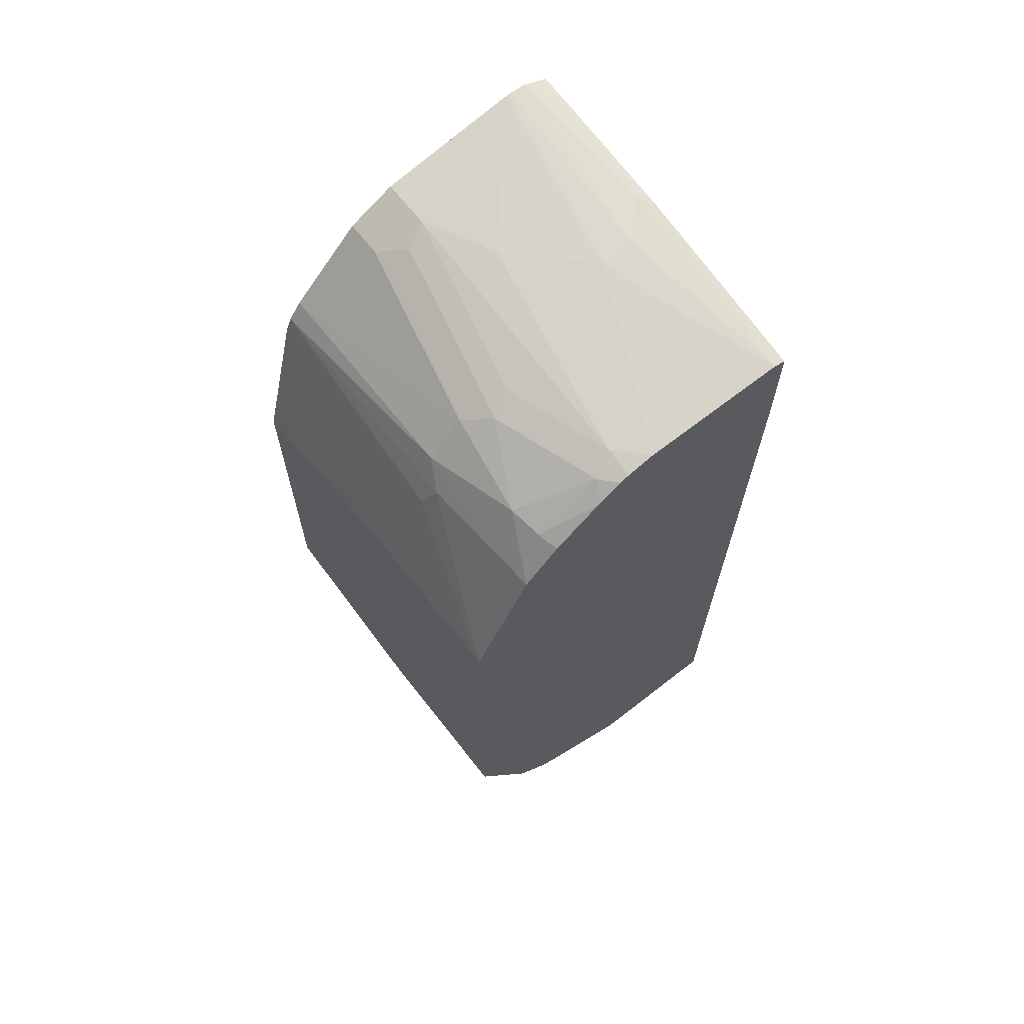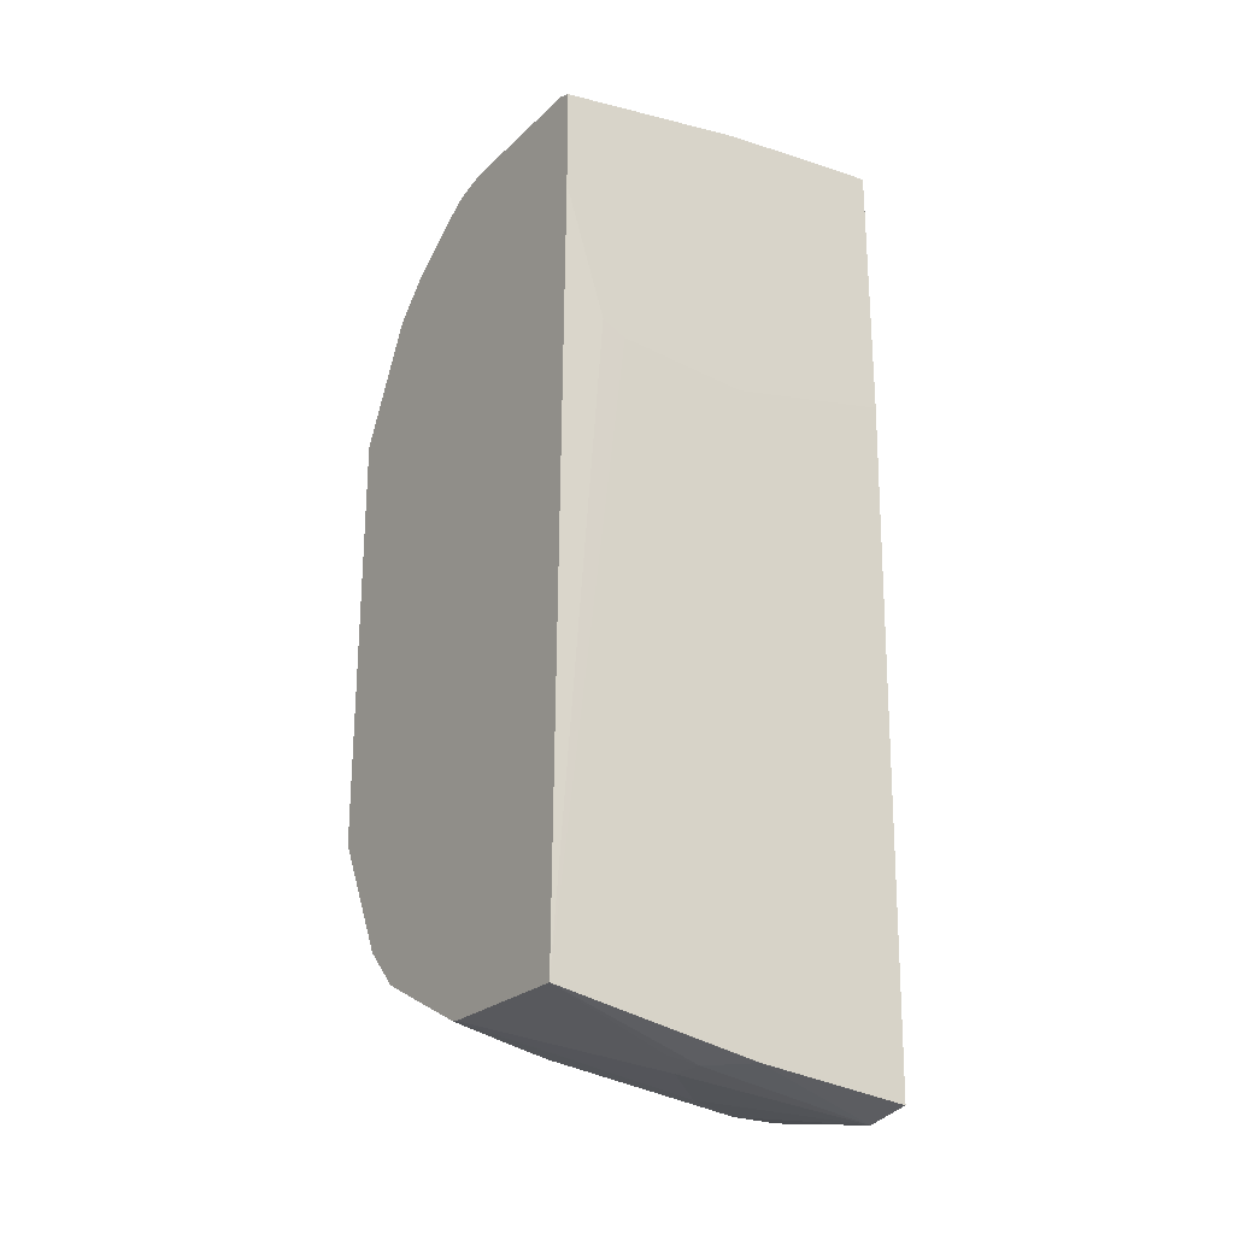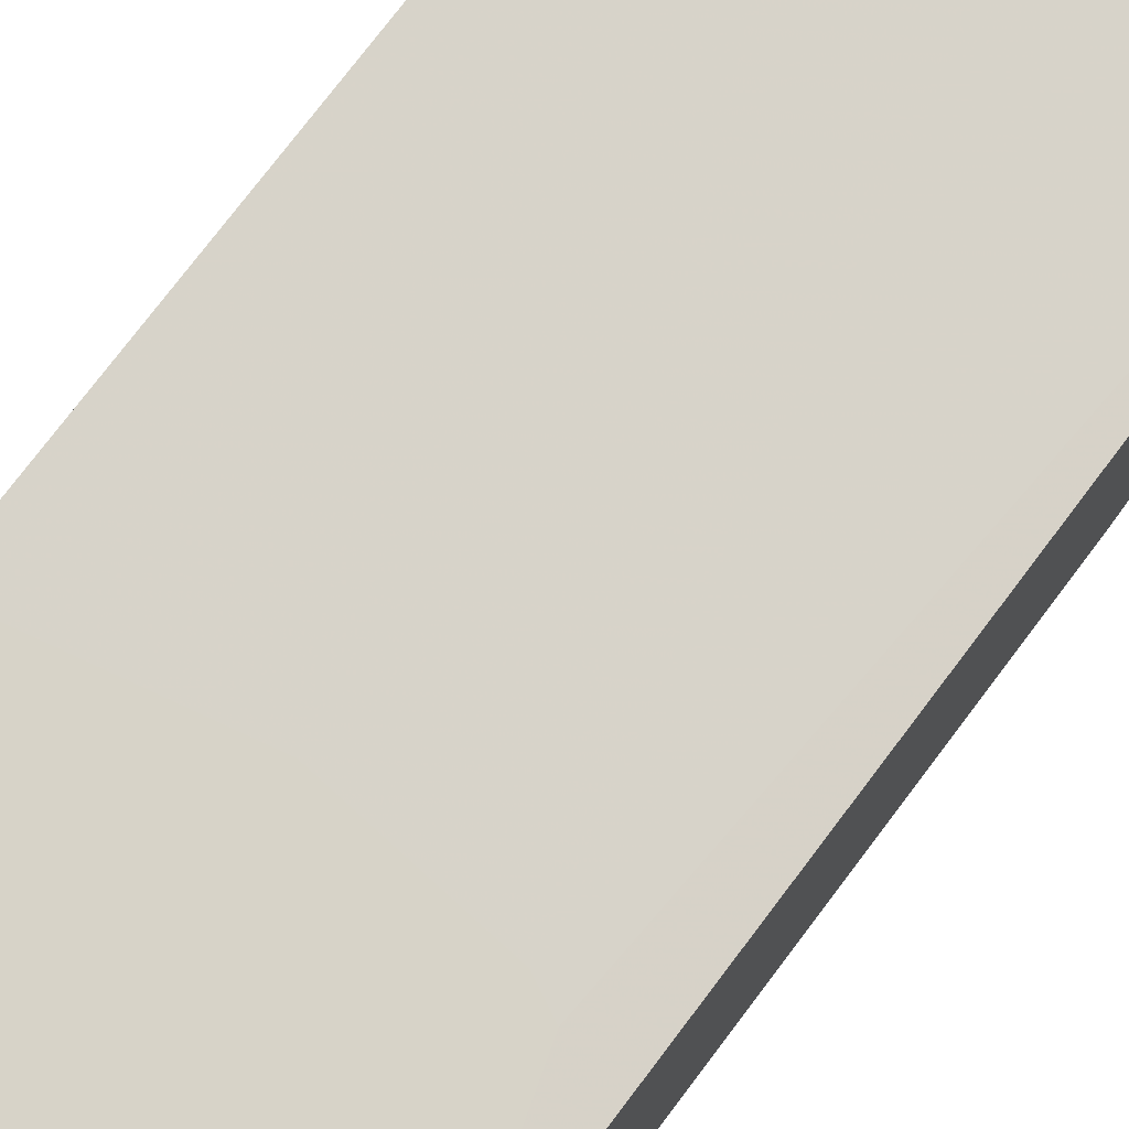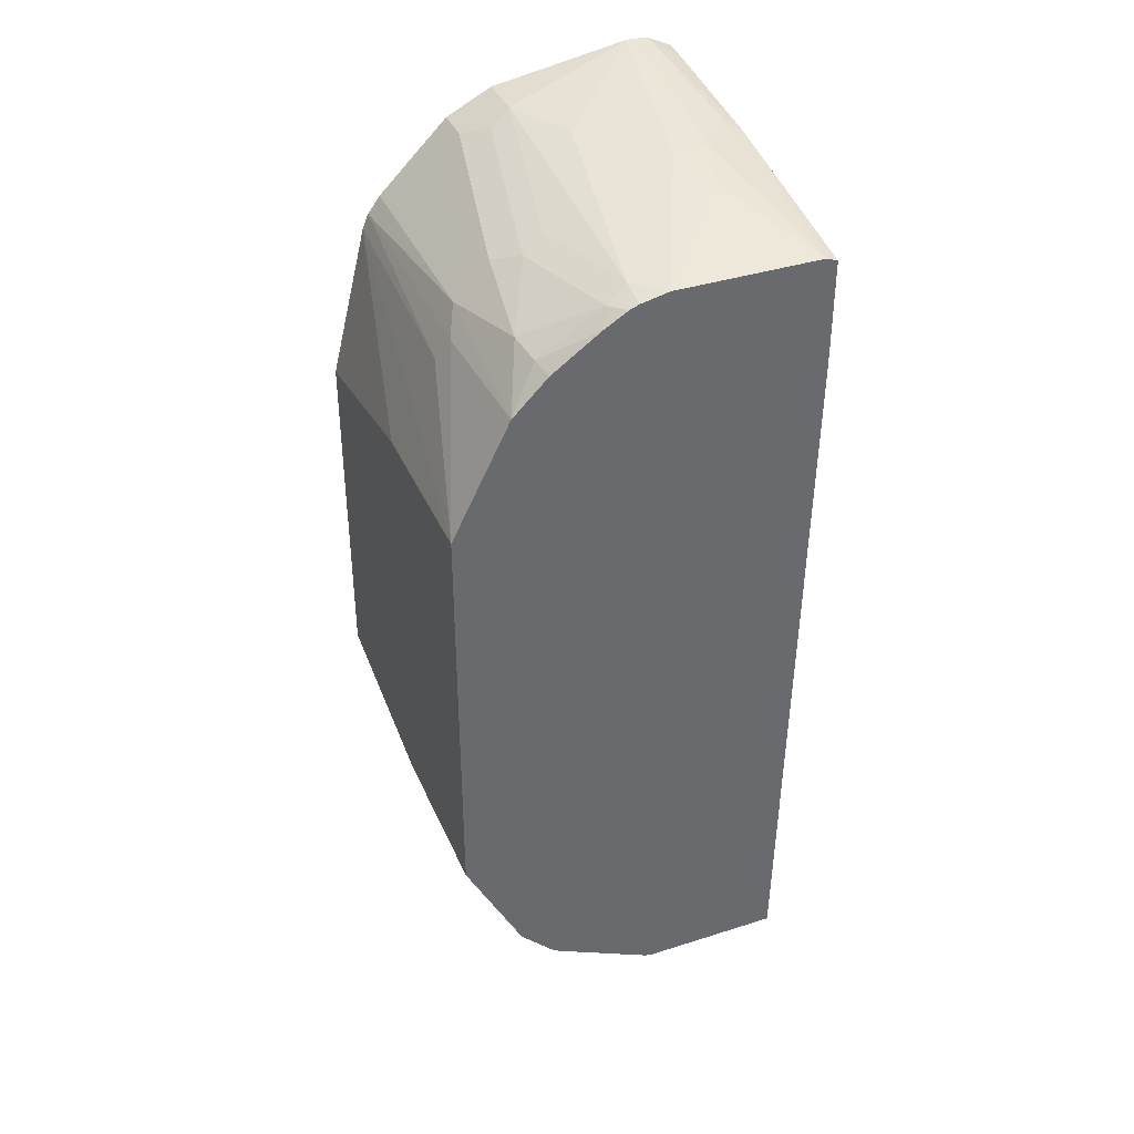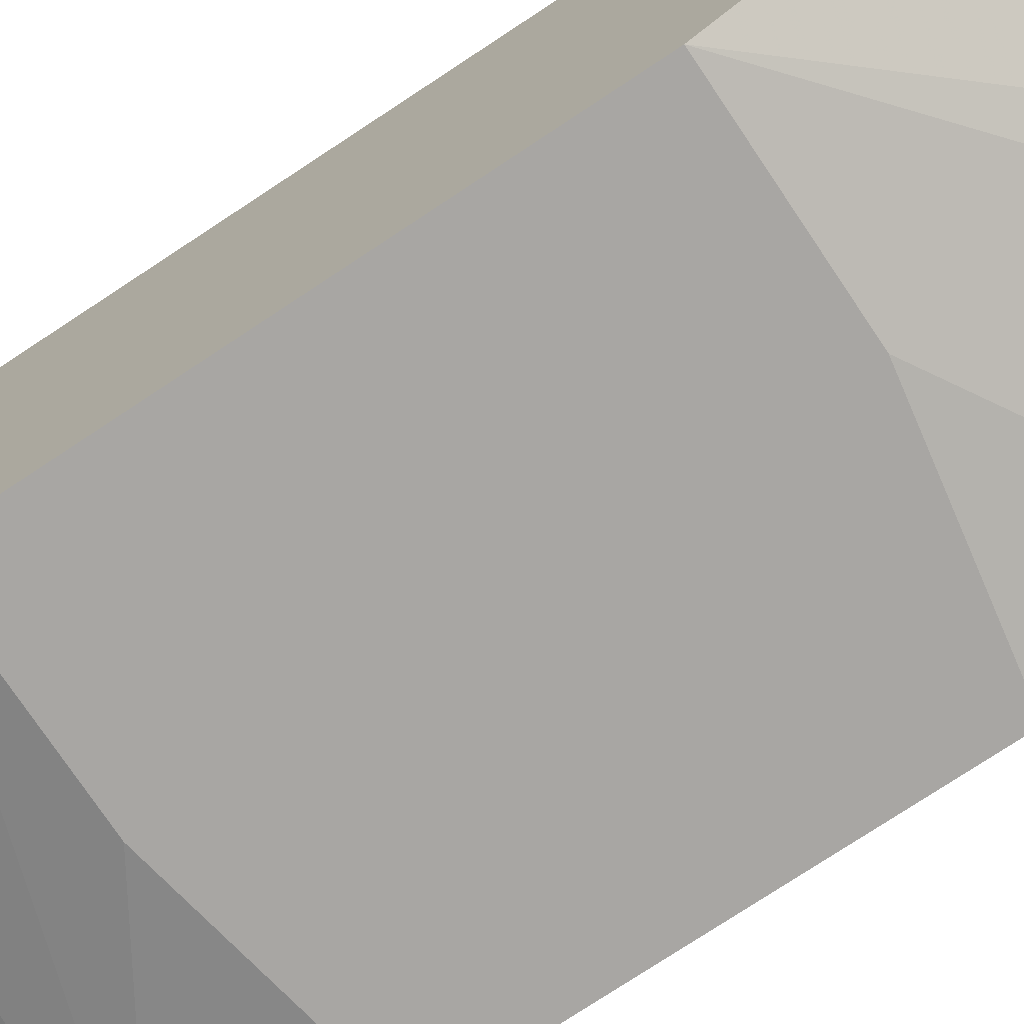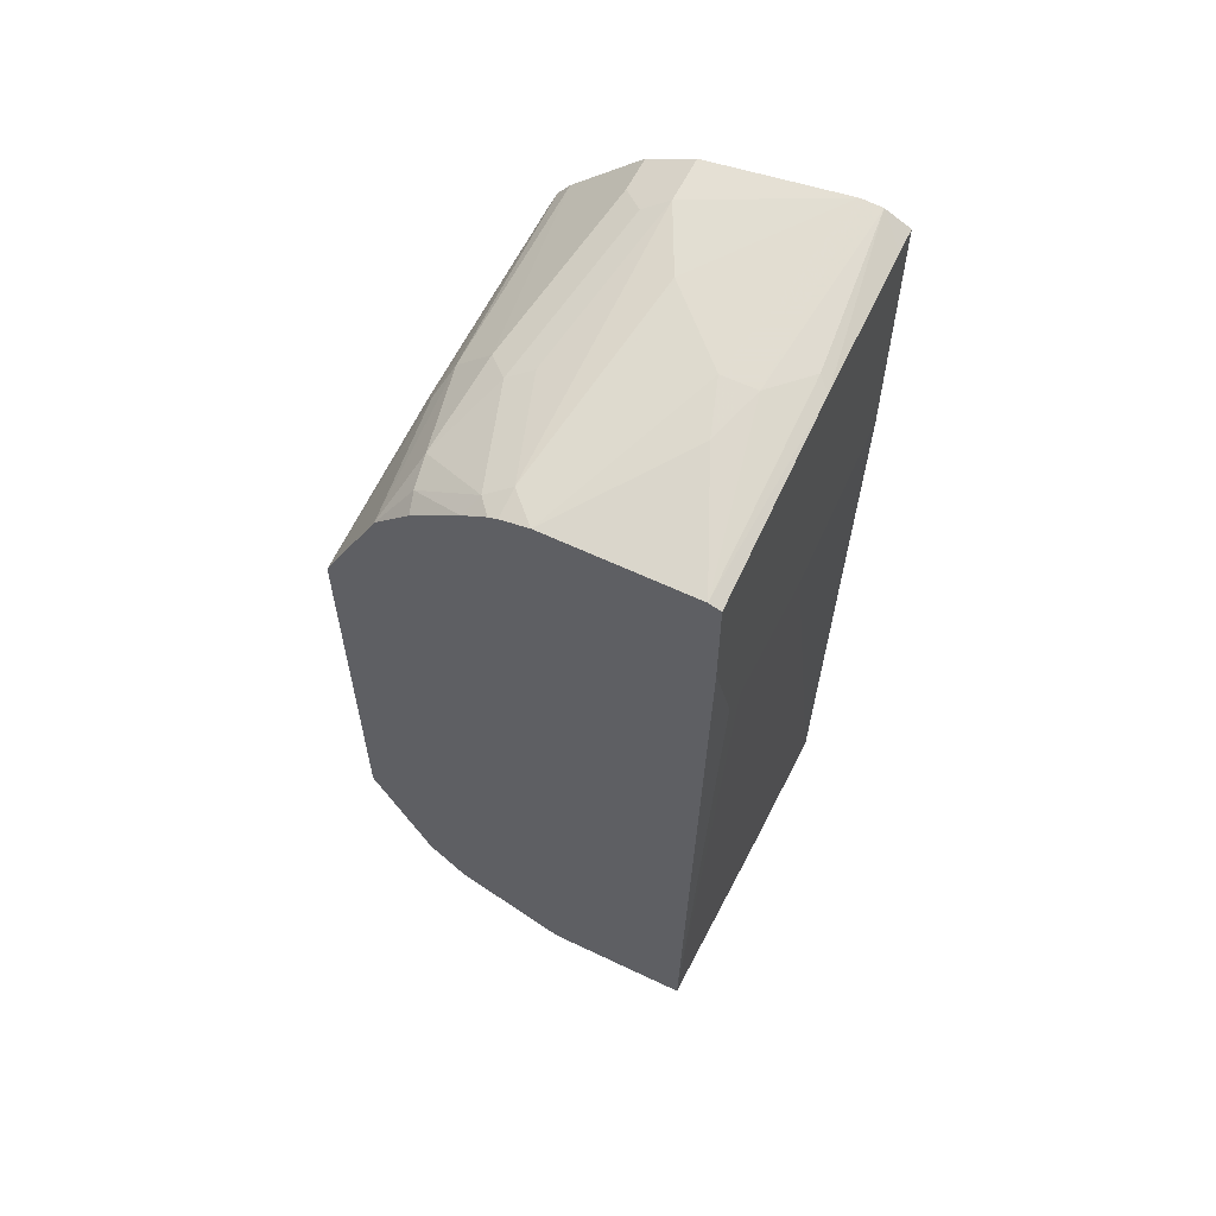
<metadata>
{"format":"obj","ext":"obj","renderer":"f3d","projection":"perspective","resolution":1024,"background":"white","views":[{"elev":66.5,"azim":51.9,"up":"+Z"},{"elev":-24.8,"azim":145.7,"up":"+Z"},{"elev":77.2,"azim":37.1,"up":"+Y"},{"elev":38.4,"azim":68.1,"up":"+Z"},{"elev":-74.3,"azim":123.7,"up":"+Y"},{"elev":60.4,"azim":116.0,"up":"+Z"}]}
</metadata>
<code>
v 0.637 -0.1296 0.2423
v 0.6272 -0.1378 0.2412
v 0.637 -0.1439 0.2337
v 0.6255 -0.1757 0.2171
v 0.6065 -0.1792 0.2205
v 0.5652 -0.1585 0.2412
v 0.5583 -0.1447 0.2481
v 0.4618 -0.1378 0.2619
v 0.5514 -0.1723 0.2343
v 0.448 -0.1516 0.255
v 0.4549 -0.124 0.2688
v 0.6203 -0.124 0.2481
v 0.637 -0.124 0.2444
v 0.637 -0.1074 0.2481
v 0.637 -0.02068 0.2481
v 0.5686 -0.0517 0.2636
v 0.5376 -0.06204 0.2688
v 0.5376 -0.04136 0.2688
v 0.5169 -0.02068 0.2688
v 0.524 -0.01367 0.2653
v 0.637 -0.01367 0.2455
v 0.637 -0.2274 0.1241
v 0.637 -0.1723 0.2136
v 0.637 -0.193 0.193
v 0.5652 -0.1999 0.1999
v 0.5583 -0.2067 0.1861
v 0.4265 -0.2009 0.2039
v 0.5514 -0.193 0.2136
v 0.4265 -0.1933 0.214
v 0.4265 -0.1516 0.255
v 0.4265 -0.124 0.2688
v 0.4265 -0.03878 0.283
v 0.4265 -0.04136 0.283
v 0.4963 -0.1034 0.2688
v 0.4265 -0.02845 0.2823
v 0.4413 -0.01367 0.2739
v 0.4265 -0.01367 0.275
v 0.4265 -0.01367 0.1175
v 0.4265 -0.04783 -0.283
v 0.4265 -0.02057 -0.2778
v 0.5169 -0.02069 -0.2688
v 0.5376 -0.04137 -0.2688
v 0.5376 -0.06205 -0.2688
v 0.5548 -0.04481 -0.2653
v 0.637 -0.1034 -0.2481
v 0.637 -0.02057 -0.2481
v 0.5169 -0.02057 -0.2687
v 0.5996 -0.01367 0.1034
v 0.5238 -0.01367 0.09656
v 0.6134 -0.01367 0.1103
v 0.637 -0.01367 0.1861
v 0.637 -0.193 -0.193
v 0.637 -0.1079 -0.2471
v 0.4963 -0.1034 -0.2688
v 0.4549 -0.1241 -0.2688
v 0.5583 -0.1447 -0.2481
v 0.4549 -0.1516 -0.255
v 0.5583 -0.1723 -0.2343
v 0.5789 -0.1473 -0.2429
v 0.6203 -0.168 -0.2223
v 0.6203 -0.1266 -0.2429
v 0.5996 -0.1241 -0.2481
v 0.637 -0.1603 -0.2209
v 0.637 -0.1716 -0.215
v 0.61 -0.1809 -0.2171
v 0.5583 -0.193 -0.2137
v 0.5686 -0.2016 -0.1964
v 0.4265 -0.1952 -0.2111
v 0.4265 -0.1917 -0.2162
v 0.4265 -0.1995 -0.2025
v 0.5583 -0.2068 -0.1861
v 0.637 -0.2274 -0.1241
v 0.4265 -0.2274 0.1034
v 0.4265 -0.2274 -0.1034
v 0.5376 -0.2274 -0.1241
v 0.4265 -0.2068 -0.1861
v 0.4265 -0.1516 -0.255
v 0.4265 -0.1784 -0.2298
v 0.4265 -0.1241 -0.2688
v 0.4265 -0.2046 0.1949
v 0.5376 -0.2274 0.1241
f 61 60 59
f 62 56 54
f 61 53 60
f 61 59 53
f 59 56 53
f 62 53 56
f 62 54 53
f 64 53 52
f 63 64 60
f 63 53 64
f 65 64 52
f 65 60 64
f 65 58 60
f 65 66 58
f 59 60 58
f 65 52 66
f 63 60 53
f 59 58 56
f 52 46 22
f 56 57 55
f 67 66 52
f 49 40 38
f 48 38 50
f 48 50 46
f 51 46 50
f 51 21 46
f 51 50 21
f 56 58 57
f 50 38 21
f 53 46 52
f 45 46 53
f 54 45 53
f 54 43 45
f 54 39 43
f 54 55 39
f 56 55 54
f 21 22 46
f 68 66 67
f 78 77 57
f 68 70 69
f 77 55 57
f 79 55 77
f 79 39 55
f 79 77 39
f 73 32 39
f 30 32 73
f 27 30 73
f 78 57 58
f 80 27 73
f 26 80 22
f 80 81 22
f 80 73 81
f 81 73 22
f 10 29 9
f 6 9 5
f 49 38 48
f 26 27 80
f 68 69 66
f 78 58 66
f 78 69 77
f 68 67 70
f 67 71 70
f 67 72 71
f 67 52 72
f 72 52 22
f 72 22 73
f 74 72 73
f 78 66 69
f 75 72 74
f 76 71 75
f 76 74 70
f 76 75 74
f 74 73 70
f 70 73 39
f 77 70 39
f 69 70 77
f 75 71 72
f 49 48 40
f 76 70 71
f 47 40 48
f 15 19 18
f 15 20 19
f 15 21 20
f 15 1 21
f 1 22 21
f 47 41 40
f 23 22 1
f 16 15 18
f 24 22 23
f 25 26 22
f 25 27 26
f 25 28 27
f 25 24 28
f 24 5 28
f 4 5 24
f 4 24 23
f 25 22 24
f 4 23 3
f 16 18 17
f 16 14 15
f 2 3 1
f 2 4 3
f 2 5 4
f 2 6 5
f 7 6 2
f 8 6 7
f 8 9 6
f 16 17 14
f 8 10 9
f 8 7 11
f 7 12 11
f 2 1 12
f 13 12 1
f 13 14 12
f 13 1 14
f 14 1 15
f 8 11 10
f 3 23 1
f 7 2 12
f 29 28 9
f 20 21 37
f 37 21 38
f 37 38 32
f 35 37 32
f 38 39 32
f 40 39 38
f 41 39 40
f 36 20 37
f 42 39 41
f 44 45 43
f 44 46 45
f 44 42 46
f 42 41 46
f 47 46 41
f 47 48 46
f 9 28 5
f 42 43 39
f 36 37 35
f 44 43 42
f 20 35 19
f 29 27 28
f 36 35 20
f 29 30 27
f 10 30 29
f 10 11 30
f 31 32 30
f 33 32 31
f 33 17 32
f 33 34 17
f 31 30 11
f 33 31 11
f 18 19 35
f 12 34 11
f 14 34 12
f 14 17 34
f 18 32 17
f 33 11 34
f 18 35 32

</code>
